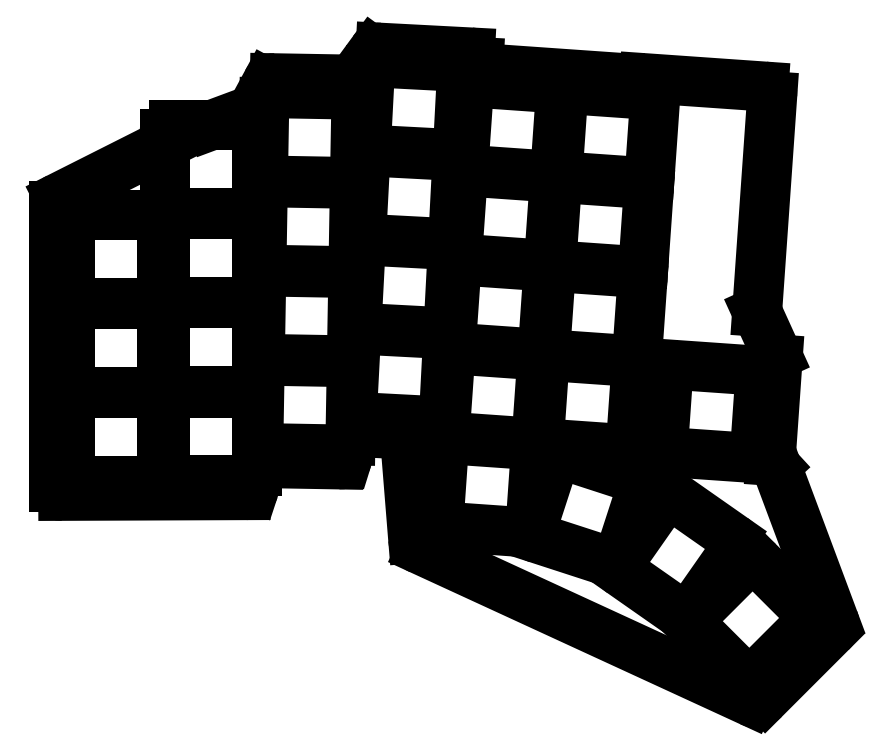
<metadata>
{"format":"dxf","ext":"dxf","renderer":"ezdxf+matplotlib","layout":"modelspace","background":"white","min_lineweight":24,"dpi":150}
</metadata>
<code>
0
SECTION
2
ENTITIES
0
LINE
8
0
10
12.52
20
87.19
11
28.52
21
87.19
0
ARC
8
0
10
12.52
20
85.19
40
2
50
90
51
180
0
LINE
8
0
10
10.52
20
70.19
11
10.52
21
85.19
0
LINE
8
0
10
78.7
20
99.61
11
113.7
21
97.17
0
LINE
8
0
10
139.3
20
46.64
11
143.5
21
37.25
0
LINE
8
0
10
143.7
20
36.28
11
142.2
21
14.26
0
ARC
8
0
10
141.7
20
36.42
40
2
50
356
51
24.45
0
LINE
8
0
10
-13.5
20
8.638
11
-13.5
21
69.66
0
LINE
8
0
10
-12.4
20
71.44
11
10.52
21
82.99
0
LINE
8
0
10
20.77
20
87.19
11
28.82
21
90.18
0
LINE
8
0
10
29.88
20
91.1
11
32.7
21
96.32
0
LINE
8
0
10
34.49
20
97.37
11
50.24
21
97.09
0
LINE
8
0
10
51.89
20
97.91
11
55.76
21
103.2
0
LINE
8
0
10
57.48
20
104
11
76.87
21
103
0
LINE
8
0
10
78.76
20
100.9
11
78.7
21
99.61
0
LINE
8
0
10
62.71
20
19.97
11
53.57
21
20.45
0
LINE
8
0
10
51.56
20
19.04
11
50.26
21
14.88
0
LINE
8
0
10
48.32
20
13.47
11
33.29
21
13.73
0
LINE
8
0
10
31.36
20
12.36
11
29.97
21
8.167
0
LINE
8
0
10
28.08
20
6.794
11
-11.49
21
6.638
0
ARC
8
0
10
-11.5
20
69.66
40
2
50
116.7
51
180
0
ARC
8
0
10
28.12
20
92.05
40
2
50
290.4
51
331.6
0
ARC
8
0
10
34.46
20
95.37
40
2
50
89
51
151.6
0
ARC
8
0
10
50.28
20
99.09
40
2
50
269
51
323.7
0
ARC
8
0
10
57.37
20
102
40
2
50
87
51
143.7
0
ARC
8
0
10
76.77
20
101
40
2
50
357
51
87
0
ARC
8
0
10
53.47
20
18.45
40
2
50
87
51
162.7
0
ARC
8
0
10
48.35
20
15.47
40
2
50
269
51
342.7
0
ARC
8
0
10
33.26
20
11.73
40
2
50
89
51
161.7
0
ARC
8
0
10
28.07
20
8.794
40
2
50
270.2
51
341.7
0
ARC
8
0
10
-11.5
20
8.638
40
2
50
180
51
270.2
0
LINE
8
0
10
142.2
20
14.26
11
143.2
21
13.17
0
LINE
8
0
10
143.8
20
12.19
11
155.8
21
-20.03
0
LINE
8
0
10
155.1
20
-23.2
11
141
21
-37.33
0
LINE
8
0
10
137.6
20
-37.94
11
66.26
21
-5.084
0
LINE
8
0
10
64.53
20
-2.6
11
62.71
21
19.97
0
ARC
8
0
10
141
20
11.14
40
3
50
20.48
51
42.64
0
ARC
8
0
10
153
20
-21.08
40
3
50
315
51
20.48
0
ARC
8
0
10
138.9
20
-35.21
40
3
50
245.3
51
315
0
ARC
8
0
10
67.52
20
-2.359
40
3
50
184.6
51
245.3
0
LINE
8
0
10
139.3
20
46.64
11
142.5
21
93.45
0
ARC
8
0
10
140.5
20
93.59
40
2
50
356
51
86
0
LINE
8
0
10
140.7
20
95.58
11
114.7
21
97.39
0
ARC
8
0
10
114.6
20
95.4
40
2
50
86
51
117.8
0
LINE
8
0
10
-8
20
9.88
11
8
21
9.88
0
ARC
8
0
10
8
20
11.88
40
2
50
270
51
360
0
LINE
8
0
10
10
20
11.88
11
10
21
26.88
0
ARC
8
0
10
8
20
26.88
40
2
50
0
51
90
0
LINE
8
0
10
8
20
28.88
11
-8
21
28.88
0
ARC
8
0
10
-8
20
26.88
40
2
50
90
51
180
0
LINE
8
0
10
-10
20
26.88
11
-10
21
11.88
0
ARC
8
0
10
-8
20
11.88
40
2
50
180
51
270
0
LINE
8
0
10
-8
20
29.26
11
8
21
29.26
0
ARC
8
0
10
8
20
31.26
40
2
50
270
51
360
0
LINE
8
0
10
10
20
31.26
11
10
21
46.26
0
ARC
8
0
10
8
20
46.26
40
2
50
0
51
90
0
LINE
8
0
10
8
20
48.26
11
-8
21
48.26
0
ARC
8
0
10
-8
20
46.26
40
2
50
90
51
180
0
LINE
8
0
10
-10
20
46.26
11
-10
21
31.26
0
ARC
8
0
10
-8
20
31.26
40
2
50
180
51
270
0
LINE
8
0
10
-8
20
48.64
11
8
21
48.64
0
ARC
8
0
10
8
20
50.64
40
2
50
270
51
360
0
LINE
8
0
10
10
20
50.64
11
10
21
65.64
0
ARC
8
0
10
8
20
65.64
40
2
50
0
51
90
0
LINE
8
0
10
8
20
67.64
11
-8
21
67.64
0
ARC
8
0
10
-8
20
65.64
40
2
50
90
51
180
0
LINE
8
0
10
-10
20
65.64
11
-10
21
50.64
0
ARC
8
0
10
-8
20
50.64
40
2
50
180
51
270
0
LINE
8
0
10
12.52
20
10.05
11
28.52
21
10.05
0
ARC
8
0
10
28.52
20
12.05
40
2
50
270
51
360
0
LINE
8
0
10
30.52
20
12.05
11
30.52
21
27.05
0
ARC
8
0
10
28.52
20
27.05
40
2
50
0
51
90
0
LINE
8
0
10
28.52
20
29.05
11
12.52
21
29.05
0
ARC
8
0
10
12.52
20
27.05
40
2
50
90
51
180
0
LINE
8
0
10
10.52
20
27.05
11
10.52
21
12.05
0
ARC
8
0
10
12.52
20
12.05
40
2
50
180
51
270
0
LINE
8
0
10
12.52
20
29.43
11
28.52
21
29.43
0
ARC
8
0
10
28.52
20
31.43
40
2
50
270
51
360
0
LINE
8
0
10
30.52
20
31.43
11
30.52
21
46.43
0
ARC
8
0
10
28.52
20
46.43
40
2
50
0
51
90
0
LINE
8
0
10
28.52
20
48.43
11
12.52
21
48.43
0
ARC
8
0
10
12.52
20
46.43
40
2
50
90
51
180
0
LINE
8
0
10
10.52
20
46.43
11
10.52
21
31.43
0
ARC
8
0
10
12.52
20
31.43
40
2
50
180
51
270
0
LINE
8
0
10
12.52
20
48.81
11
28.52
21
48.81
0
ARC
8
0
10
28.52
20
50.81
40
2
50
270
51
360
0
LINE
8
0
10
30.52
20
50.81
11
30.52
21
65.81
0
ARC
8
0
10
28.52
20
65.81
40
2
50
0
51
90
0
LINE
8
0
10
28.52
20
67.81
11
12.52
21
67.81
0
ARC
8
0
10
12.52
20
65.81
40
2
50
90
51
180
0
LINE
8
0
10
10.52
20
65.81
11
10.52
21
50.81
0
ARC
8
0
10
12.52
20
50.81
40
2
50
180
51
270
0
LINE
8
0
10
12.52
20
68.19
11
28.52
21
68.19
0
ARC
8
0
10
28.52
20
70.19
40
2
50
270
51
360
0
LINE
8
0
10
30.52
20
70.19
11
30.52
21
85.19
0
ARC
8
0
10
28.52
20
85.19
40
2
50
0
51
90
0
ARC
8
0
10
12.52
20
70.19
40
2
50
180
51
270
0
LINE
8
0
10
32.88
20
16.99
11
48.87
21
16.71
0
ARC
8
0
10
48.91
20
18.71
40
2
50
269
51
359
0
LINE
8
0
10
50.91
20
18.68
11
51.17
21
33.67
0
ARC
8
0
10
49.17
20
33.71
40
2
50
359
51
89
0
LINE
8
0
10
49.2
20
35.71
11
33.21
21
35.99
0
ARC
8
0
10
33.17
20
33.99
40
2
50
89
51
179
0
LINE
8
0
10
31.17
20
34.02
11
30.91
21
19.03
0
ARC
8
0
10
32.91
20
18.99
40
2
50
179
51
269
0
LINE
8
0
10
33.21
20
36.37
11
49.21
21
36.09
0
ARC
8
0
10
49.25
20
38.09
40
2
50
269
51
359
0
LINE
8
0
10
51.25
20
38.05
11
51.51
21
53.05
0
ARC
8
0
10
49.51
20
53.09
40
2
50
359
51
89
0
LINE
8
0
10
49.54
20
55.09
11
33.55
21
55.37
0
ARC
8
0
10
33.51
20
53.37
40
2
50
89
51
179
0
LINE
8
0
10
31.51
20
53.4
11
31.25
21
38.4
0
ARC
8
0
10
33.25
20
38.37
40
2
50
179
51
269
0
LINE
8
0
10
33.55
20
55.75
11
49.55
21
55.47
0
ARC
8
0
10
49.58
20
57.47
40
2
50
269
51
359
0
LINE
8
0
10
51.58
20
57.43
11
51.85
21
72.43
0
ARC
8
0
10
49.85
20
72.46
40
2
50
359
51
89
0
LINE
8
0
10
49.88
20
74.46
11
33.88
21
74.74
0
ARC
8
0
10
33.85
20
72.74
40
2
50
89
51
179
0
LINE
8
0
10
31.85
20
72.78
11
31.59
21
57.78
0
ARC
8
0
10
33.59
20
57.74
40
2
50
179
51
269
0
LINE
8
0
10
33.89
20
75.12
11
49.89
21
74.84
0
ARC
8
0
10
49.92
20
76.84
40
2
50
269
51
359
0
LINE
8
0
10
51.92
20
76.81
11
52.18
21
91.81
0
ARC
8
0
10
50.18
20
91.84
40
2
50
359
51
89
0
LINE
8
0
10
50.22
20
93.84
11
34.22
21
94.12
0
ARC
8
0
10
34.19
20
92.12
40
2
50
89
51
179
0
LINE
8
0
10
32.19
20
92.15
11
31.93
21
77.16
0
ARC
8
0
10
33.93
20
77.12
40
2
50
179
51
269
0
LINE
8
0
10
53.19
20
23.72
11
69.17
21
22.89
0
ARC
8
0
10
69.27
20
24.88
40
2
50
267
51
357
0
LINE
8
0
10
71.27
20
24.78
11
72.05
21
39.76
0
ARC
8
0
10
70.06
20
39.86
40
2
50
357
51
87
0
LINE
8
0
10
70.16
20
41.86
11
54.18
21
42.7
0
ARC
8
0
10
54.08
20
40.7
40
2
50
87
51
177
0
LINE
8
0
10
52.08
20
40.8
11
51.3
21
25.82
0
ARC
8
0
10
53.29
20
25.72
40
2
50
177
51
267
0
LINE
8
0
10
54.2
20
43.08
11
70.18
21
42.24
0
ARC
8
0
10
70.29
20
44.24
40
2
50
267
51
357
0
LINE
8
0
10
72.28
20
44.13
11
73.07
21
59.11
0
ARC
8
0
10
71.07
20
59.22
40
2
50
357
51
87
0
LINE
8
0
10
71.18
20
61.21
11
55.2
21
62.05
0
ARC
8
0
10
55.09
20
60.05
40
2
50
87
51
177
0
LINE
8
0
10
53.1
20
60.16
11
52.31
21
45.18
0
ARC
8
0
10
54.31
20
45.07
40
2
50
177
51
267
0
LINE
8
0
10
55.22
20
62.43
11
71.2
21
61.59
0
ARC
8
0
10
71.3
20
63.59
40
2
50
267
51
357
0
LINE
8
0
10
73.3
20
63.48
11
74.08
21
78.46
0
ARC
8
0
10
72.09
20
78.57
40
2
50
357
51
87
0
LINE
8
0
10
72.19
20
80.57
11
56.21
21
81.4
0
ARC
8
0
10
56.11
20
79.41
40
2
50
87
51
177
0
LINE
8
0
10
54.11
20
79.51
11
53.33
21
64.53
0
ARC
8
0
10
55.32
20
64.43
40
2
50
177
51
267
0
LINE
8
0
10
56.23
20
81.78
11
72.21
21
80.95
0
ARC
8
0
10
72.31
20
82.94
40
2
50
267
51
357
0
LINE
8
0
10
74.31
20
82.84
11
75.1
21
97.82
0
ARC
8
0
10
73.1
20
97.92
40
2
50
357
51
87
0
LINE
8
0
10
73.2
20
99.92
11
57.23
21
100.8
0
ARC
8
0
10
57.12
20
98.76
40
2
50
87
51
177
0
LINE
8
0
10
55.12
20
98.86
11
54.34
21
83.88
0
ARC
8
0
10
56.34
20
83.78
40
2
50
177
51
267
0
LINE
8
0
10
73.35
20
19.4
11
89.31
21
18.29
0
ARC
8
0
10
89.45
20
20.28
40
2
50
266
51
356
0
LINE
8
0
10
91.44
20
20.14
11
92.49
21
35.11
0
ARC
8
0
10
90.49
20
35.25
40
2
50
356
51
86
0
LINE
8
0
10
90.63
20
37.24
11
74.67
21
38.36
0
ARC
8
0
10
74.53
20
36.36
40
2
50
86
51
176
0
LINE
8
0
10
72.54
20
36.5
11
71.49
21
21.54
0
ARC
8
0
10
73.49
20
21.4
40
2
50
176
51
266
0
LINE
8
0
10
74.7
20
38.74
11
90.66
21
37.62
0
ARC
8
0
10
90.8
20
39.61
40
2
50
266
51
356
0
LINE
8
0
10
92.79
20
39.48
11
93.84
21
54.44
0
ARC
8
0
10
91.85
20
54.58
40
2
50
356
51
86
0
LINE
8
0
10
91.98
20
56.57
11
76.02
21
57.69
0
ARC
8
0
10
75.88
20
55.69
40
2
50
86
51
176
0
LINE
8
0
10
73.89
20
55.83
11
72.84
21
40.87
0
ARC
8
0
10
74.84
20
40.73
40
2
50
176
51
266
0
LINE
8
0
10
76.05
20
58.07
11
92.01
21
56.95
0
ARC
8
0
10
92.15
20
58.95
40
2
50
266
51
356
0
LINE
8
0
10
94.15
20
58.81
11
95.19
21
73.77
0
ARC
8
0
10
93.2
20
73.91
40
2
50
356
51
86
0
LINE
8
0
10
93.34
20
75.91
11
77.38
21
77.02
0
ARC
8
0
10
77.24
20
75.03
40
2
50
86
51
176
0
LINE
8
0
10
75.24
20
75.17
11
74.19
21
60.2
0
ARC
8
0
10
76.19
20
60.06
40
2
50
176
51
266
0
LINE
8
0
10
77.4
20
77.4
11
93.36
21
76.29
0
ARC
8
0
10
93.5
20
78.28
40
2
50
266
51
356
0
LINE
8
0
10
95.5
20
78.14
11
96.54
21
93.1
0
ARC
8
0
10
94.55
20
93.24
40
2
50
356
51
86
0
LINE
8
0
10
94.69
20
95.24
11
78.73
21
96.35
0
ARC
8
0
10
78.59
20
94.36
40
2
50
86
51
176
0
LINE
8
0
10
76.59
20
94.5
11
75.55
21
79.54
0
ARC
8
0
10
77.54
20
79.4
40
2
50
176
51
266
0
LINE
8
0
10
93.82
20
17.97
11
109.8
21
16.86
0
ARC
8
0
10
109.9
20
18.85
40
2
50
266
51
356
0
LINE
8
0
10
111.9
20
18.71
11
113
21
33.67
0
ARC
8
0
10
111
20
33.81
40
2
50
356
51
86
0
LINE
8
0
10
111.1
20
35.81
11
95.14
21
36.93
0
ARC
8
0
10
95
20
34.93
40
2
50
86
51
176
0
LINE
8
0
10
93.01
20
35.07
11
91.96
21
20.11
0
ARC
8
0
10
93.96
20
19.97
40
2
50
176
51
266
0
LINE
8
0
10
95.17
20
37.3
11
111.1
21
36.19
0
ARC
8
0
10
111.3
20
38.18
40
2
50
266
51
356
0
LINE
8
0
10
113.3
20
38.04
11
114.3
21
53.01
0
ARC
8
0
10
112.3
20
53.15
40
2
50
356
51
86
0
LINE
8
0
10
112.5
20
55.14
11
96.49
21
56.26
0
ARC
8
0
10
96.35
20
54.26
40
2
50
86
51
176
0
LINE
8
0
10
94.36
20
54.4
11
93.31
21
39.44
0
ARC
8
0
10
95.31
20
39.3
40
2
50
176
51
266
0
LINE
8
0
10
96.52
20
56.64
11
112.5
21
55.52
0
ARC
8
0
10
112.6
20
57.52
40
2
50
266
51
356
0
LINE
8
0
10
114.6
20
57.38
11
115.7
21
72.34
0
ARC
8
0
10
113.7
20
72.48
40
2
50
356
51
86
0
LINE
8
0
10
113.8
20
74.47
11
97.85
21
75.59
0
ARC
8
0
10
97.71
20
73.6
40
2
50
86
51
176
0
LINE
8
0
10
95.71
20
73.74
11
94.66
21
58.77
0
ARC
8
0
10
96.66
20
58.63
40
2
50
176
51
266
0
LINE
8
0
10
97.87
20
75.97
11
113.8
21
74.85
0
ARC
8
0
10
114
20
76.85
40
2
50
266
51
356
0
LINE
8
0
10
116
20
76.71
11
117
21
91.67
0
ARC
8
0
10
115
20
91.81
40
2
50
356
51
86
0
LINE
8
0
10
115.2
20
93.81
11
99.2
21
94.92
0
ARC
8
0
10
99.06
20
92.93
40
2
50
86
51
176
0
LINE
8
0
10
97.06
20
93.07
11
96.02
21
78.1
0
ARC
8
0
10
98.01
20
77.96
40
2
50
176
51
266
0
LINE
8
0
10
120.8
20
16.09
11
136.7
21
14.97
0
ARC
8
0
10
136.9
20
16.97
40
2
50
266
51
356
0
LINE
8
0
10
138.8
20
16.83
11
139.9
21
31.79
0
ARC
8
0
10
137.9
20
31.93
40
2
50
356
51
86
0
LINE
8
0
10
138
20
33.93
11
122.1
21
35.04
0
ARC
8
0
10
121.9
20
33.05
40
2
50
86
51
176
0
LINE
8
0
10
119.9
20
33.19
11
118.9
21
18.22
0
ARC
8
0
10
120.9
20
18.08
40
2
50
176
51
266
0
LINE
8
0
10
71.98
20
-0.09962
11
87.94
21
-1.216
0
ARC
8
0
10
88.08
20
0.7794
40
2
50
266
51
356
0
LINE
8
0
10
90.08
20
0.6399
11
91.12
21
15.6
0
ARC
8
0
10
89.13
20
15.74
40
2
50
356
51
86
0
LINE
8
0
10
89.27
20
17.74
11
73.31
21
18.85
0
ARC
8
0
10
73.17
20
16.86
40
2
50
86
51
176
0
LINE
8
0
10
71.17
20
17
11
70.13
21
2.035
0
ARC
8
0
10
72.12
20
1.896
40
2
50
176
51
266
0
LINE
8
0
10
91.71
20
-2.659
11
106.9
21
-7.603
0
ARC
8
0
10
107.5
20
-5.701
40
2
50
252
51
342
0
LINE
8
0
10
109.4
20
-6.319
11
114.1
21
7.947
0
ARC
8
0
10
112.2
20
8.565
40
2
50
342
51
72
0
LINE
8
0
10
112.8
20
10.47
11
97.58
21
15.41
0
ARC
8
0
10
96.96
20
13.51
40
2
50
72
51
162
0
LINE
8
0
10
95.06
20
14.13
11
90.42
21
-0.1387
0
ARC
8
0
10
92.32
20
-0.7568
40
2
50
162
51
252
0
LINE
8
0
10
125.2
20
-18.31
11
134.3
21
-5.208
0
ARC
8
0
10
132.7
20
-4.061
40
2
50
325
51
55
0
LINE
8
0
10
133.8
20
-2.423
11
121.6
21
6.181
0
ARC
8
0
10
120.4
20
4.542
40
2
50
55
51
145
0
LINE
8
0
10
118.8
20
5.689
11
109.6
21
-7.417
0
ARC
8
0
10
111.2
20
-8.564
40
2
50
145
51
235
0
LINE
8
0
10
110.1
20
-10.2
11
122.4
21
-18.81
0
ARC
8
0
10
123.5
20
-17.17
40
2
50
235
51
325
0
LINE
8
0
10
139
20
-32.62
11
150.3
21
-21.31
0
ARC
8
0
10
148.9
20
-19.9
40
2
50
315
51
45
0
LINE
8
0
10
150.3
20
-18.48
11
139.7
21
-7.874
0
ARC
8
0
10
138.3
20
-9.289
40
2
50
45
51
135
0
LINE
8
0
10
136.9
20
-7.874
11
125.6
21
-19.19
0
ARC
8
0
10
127
20
-20.6
40
2
50
135
51
225
0
LINE
8
0
10
125.6
20
-22.02
11
136.2
21
-32.62
0
ARC
8
0
10
137.6
20
-31.21
40
2
50
225
51
315
0
ENDSEC
0
EOF

</code>
